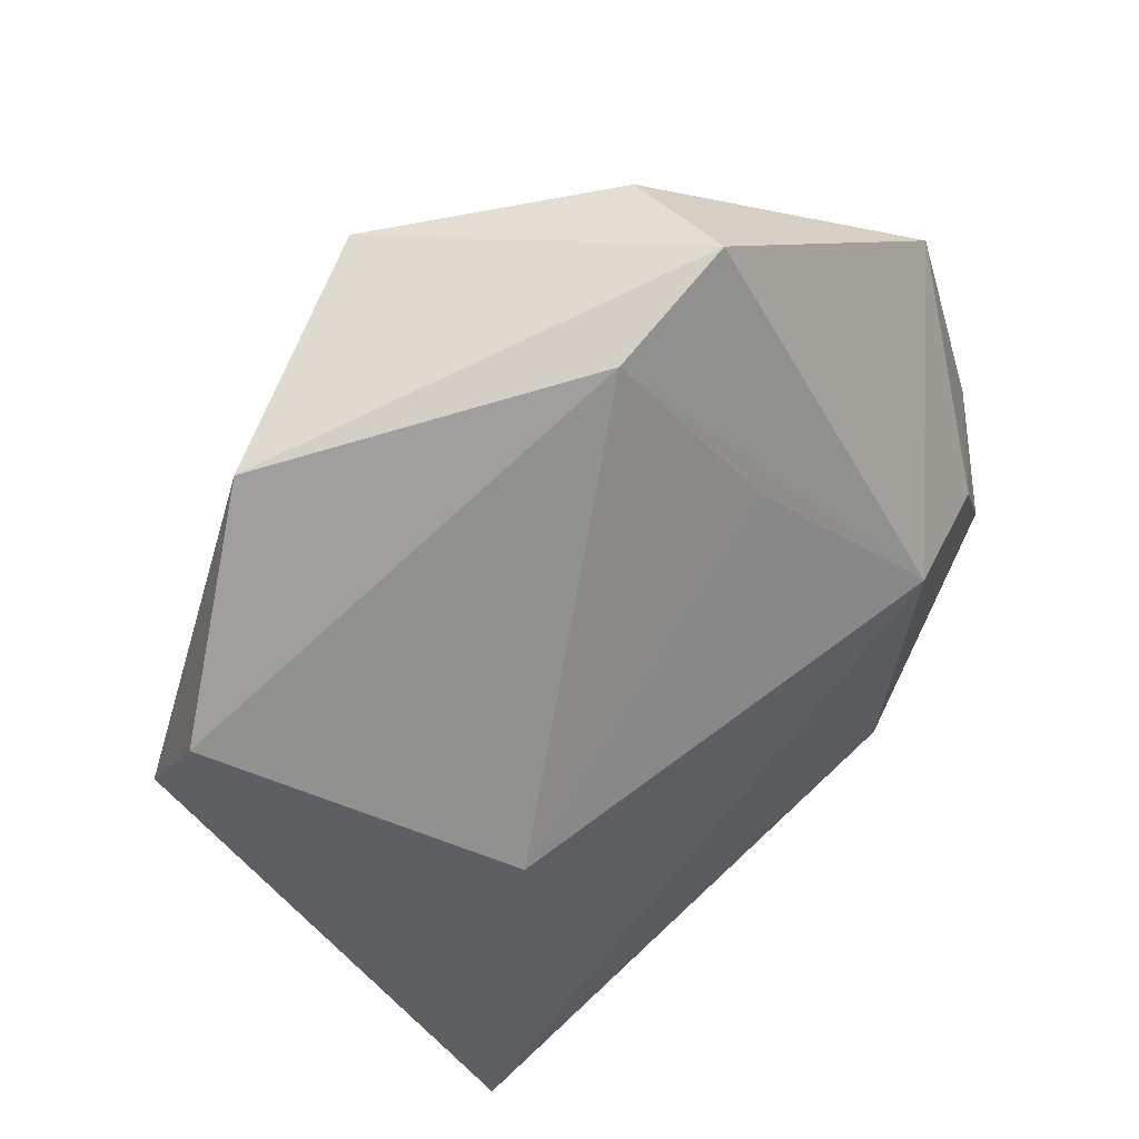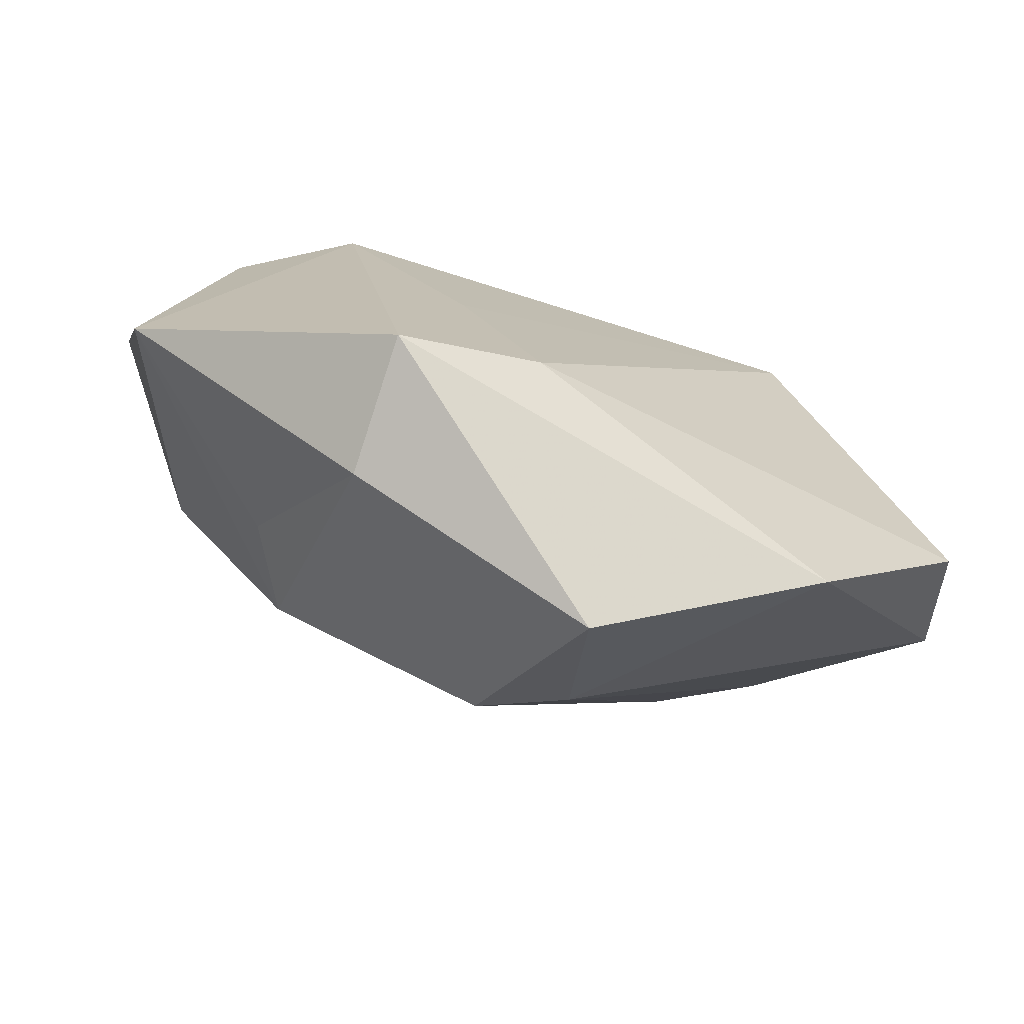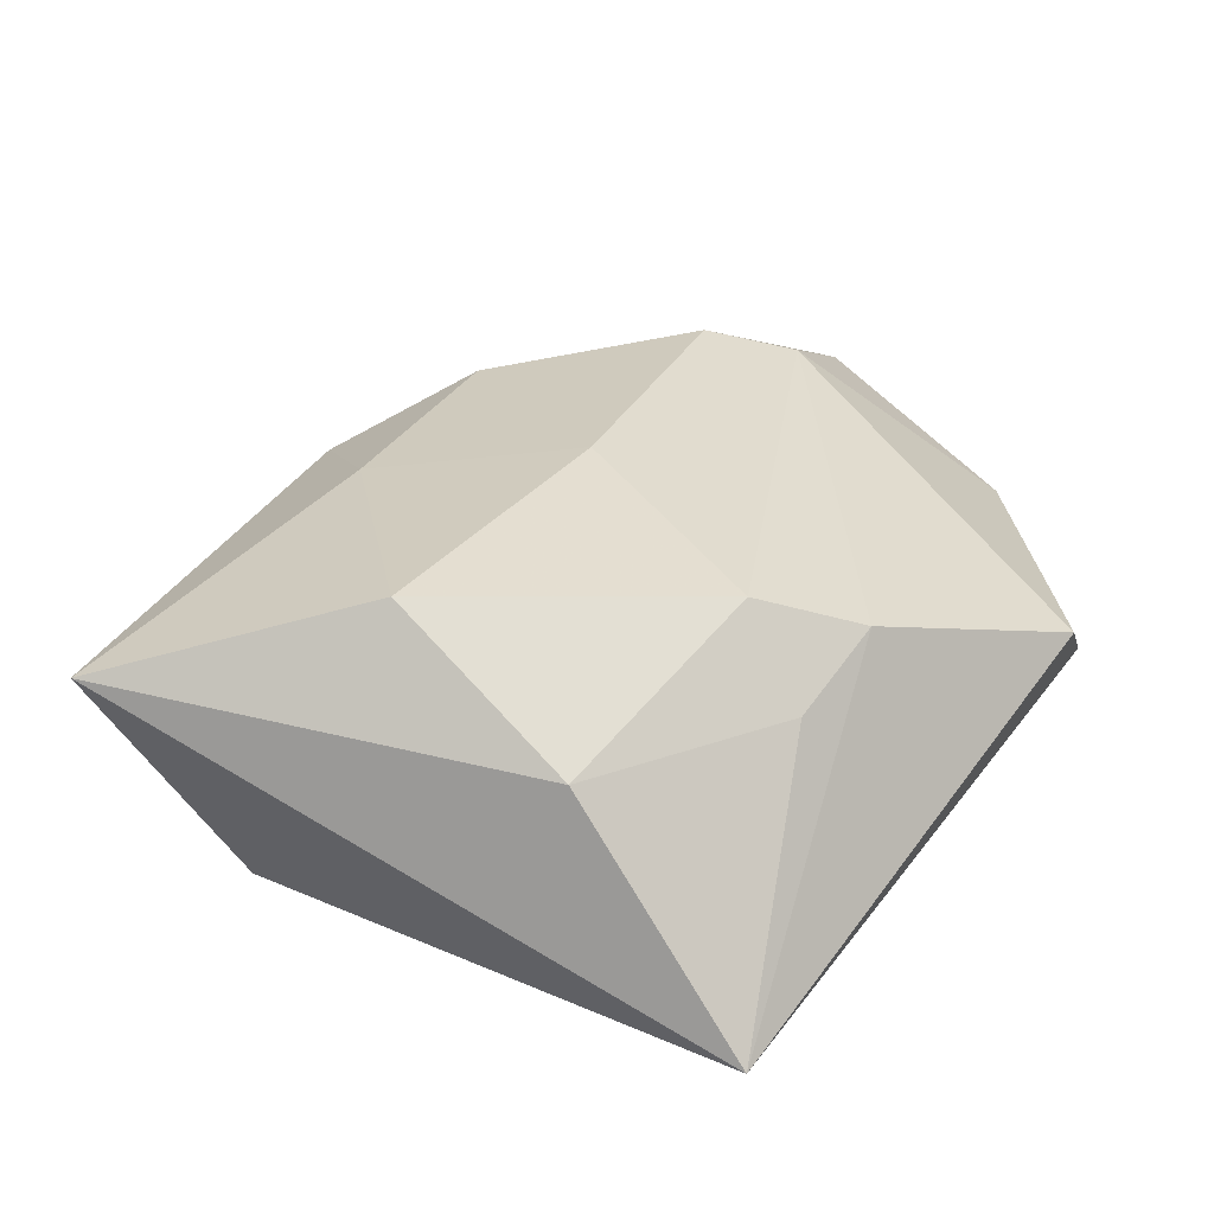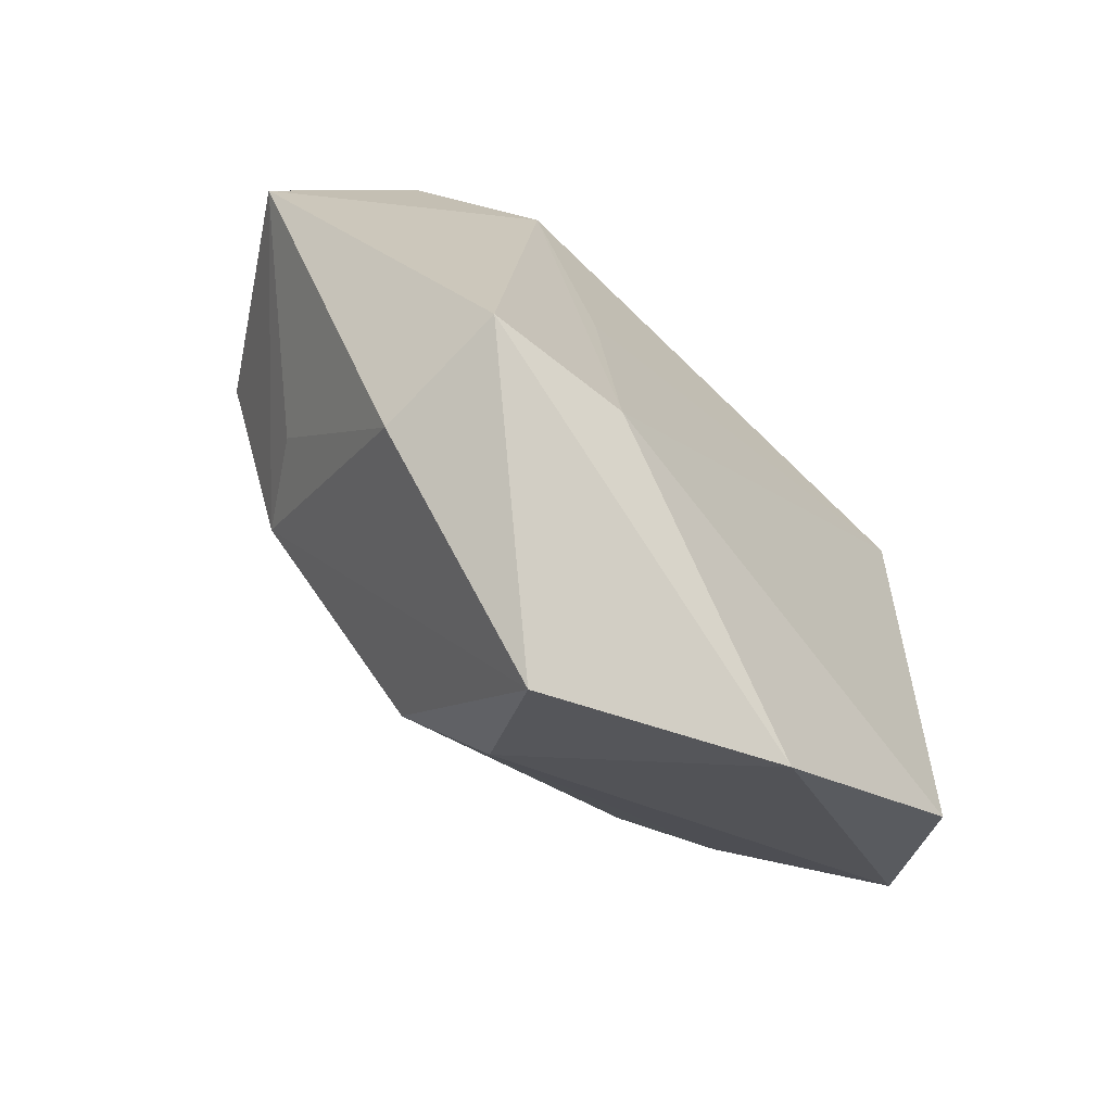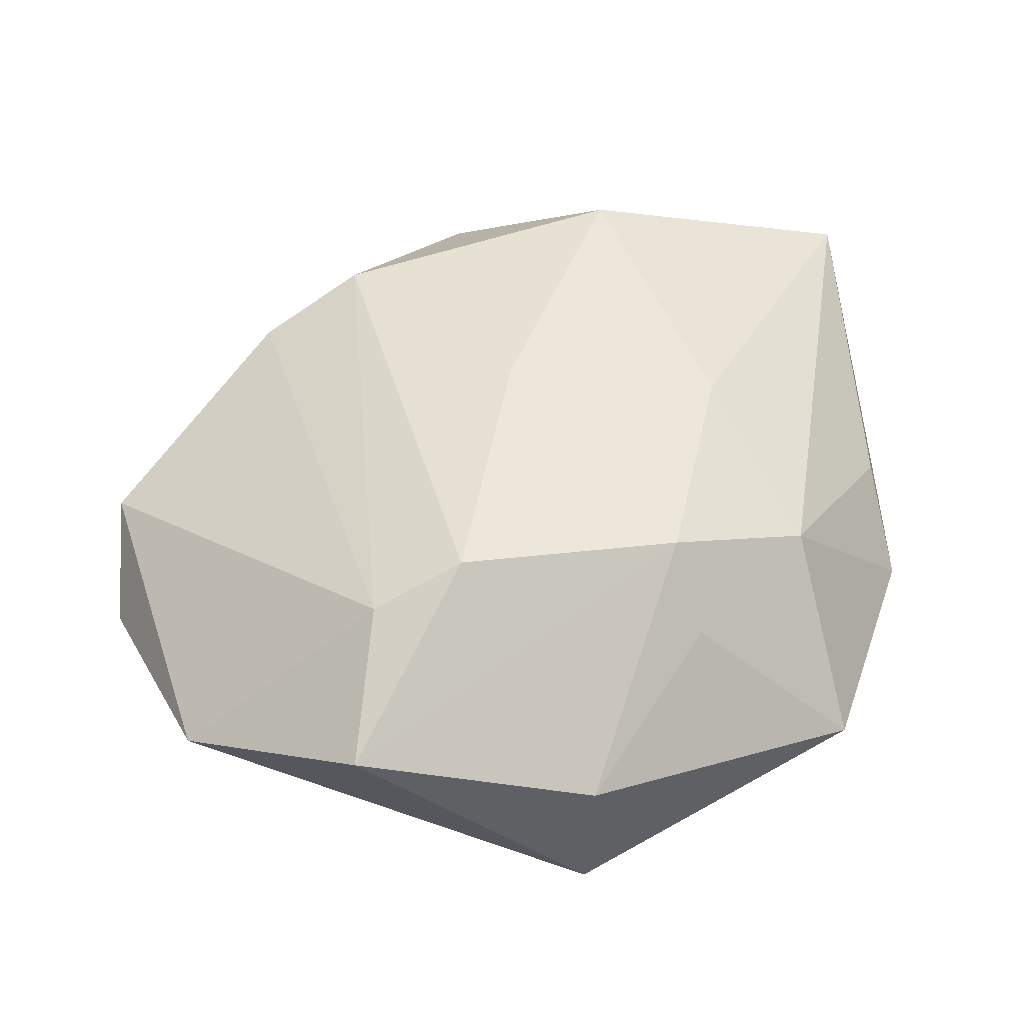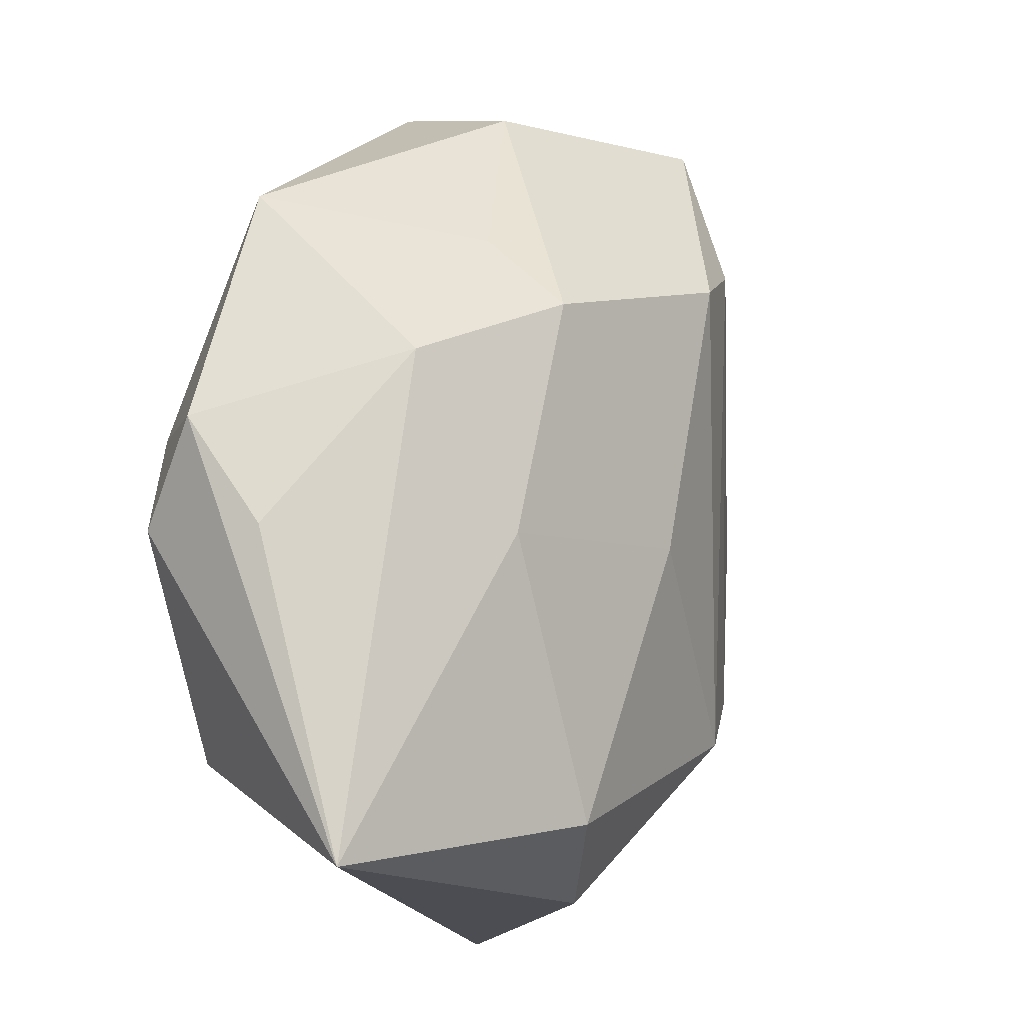
<metadata>
{"format":"obj","ext":"obj","renderer":"f3d","projection":"perspective","resolution":1024,"background":"white","views":[{"elev":54.5,"azim":142.5,"up":"+Y"},{"elev":79.7,"azim":16.4,"up":"+Y"},{"elev":21.7,"azim":19.6,"up":"+Z"},{"elev":79.0,"azim":43.9,"up":"+Y"},{"elev":57.6,"azim":-174.0,"up":"+Z"},{"elev":-16.1,"azim":-56.7,"up":"+Y"}]}
</metadata>
<code>
v 0.01795 -0.0167 0.01196
v -0.0316 0.02072 -0.0007599
v 0.02621 0.03089 0.005256
v -0.01474 0.01332 0.01688
v -0.009684 0.03364 0.007862
v 0.02568 -0.01141 0.008763
v -0.02593 0.007446 0.01049
v -0.01694 -0.005636 0.01395
v 0.02271 -0.01887 0.004331
v 0.03751 0.005937 0.003206
v 0.003178 0.0194 0.02048
v -0.03292 -0.005654 -0.009796
v 0.009696 -0.03078 0.002343
v 0.0365 0.01547 -0.001973
v -0.0332 -0.006797 0.001464
v -0.02842 0.003255 -0.01221
v -0.03609 0.001733 -0.003407
v 0.01012 0.0234 0.01834
v -0.02785 -0.03208 0.005369
v -0.009276 0.03645 -0.002544
v -0.004937 -0.02671 0.01267
v 0.001151 0.03296 -0.00432
v -0.01936 0.004396 -0.01686
v 0.01017 0.03598 0.0143
v -0.007089 0.01876 -0.01056
v 0.001395 -0.003295 0.01708
v 0.0231 -0.03208 -0.01686
v -0.01756 0.01893 0.01157
v 0.01915 0.000988 -0.01686
v -0.01982 -0.02149 -0.01413
f 24 4 11
f 20 24 3
f 7 4 2
f 12 30 19
f 19 30 27
f 27 10 6
f 8 7 19
f 4 7 8
f 11 4 8
f 8 26 11
f 22 20 3
f 6 10 18
f 18 24 11
f 3 24 18
f 18 10 3
f 3 10 14
f 29 22 14
f 14 22 3
f 14 27 29
f 10 27 14
f 19 7 15
f 2 20 23
f 20 22 23
f 30 12 23
f 29 27 23
f 23 27 30
f 19 27 13
f 2 4 28
f 24 20 5
f 4 24 5
f 5 20 2
f 5 28 4
f 2 28 5
f 17 12 19
f 19 15 17
f 17 7 2
f 17 15 7
f 2 23 16
f 16 23 12
f 16 17 2
f 12 17 16
f 25 22 29
f 29 23 25
f 25 23 22
f 9 27 6
f 9 13 27
f 19 13 21
f 21 8 19
f 26 8 21
f 1 9 6
f 13 9 1
f 1 21 13
f 26 21 1
f 11 26 1
f 1 18 11
f 6 18 1

</code>
